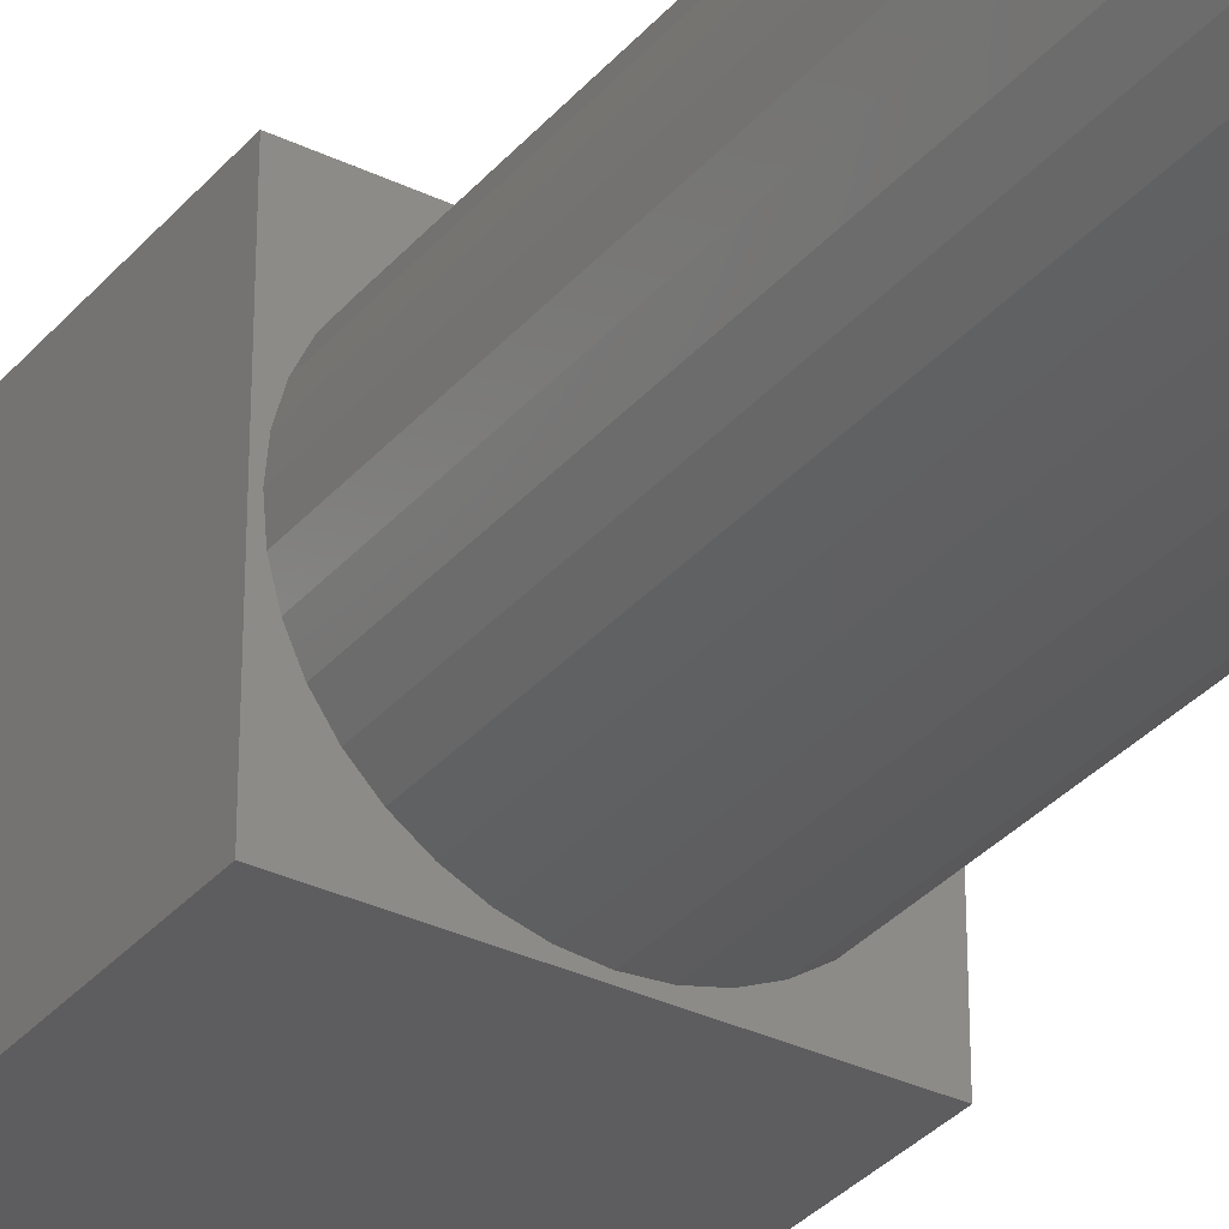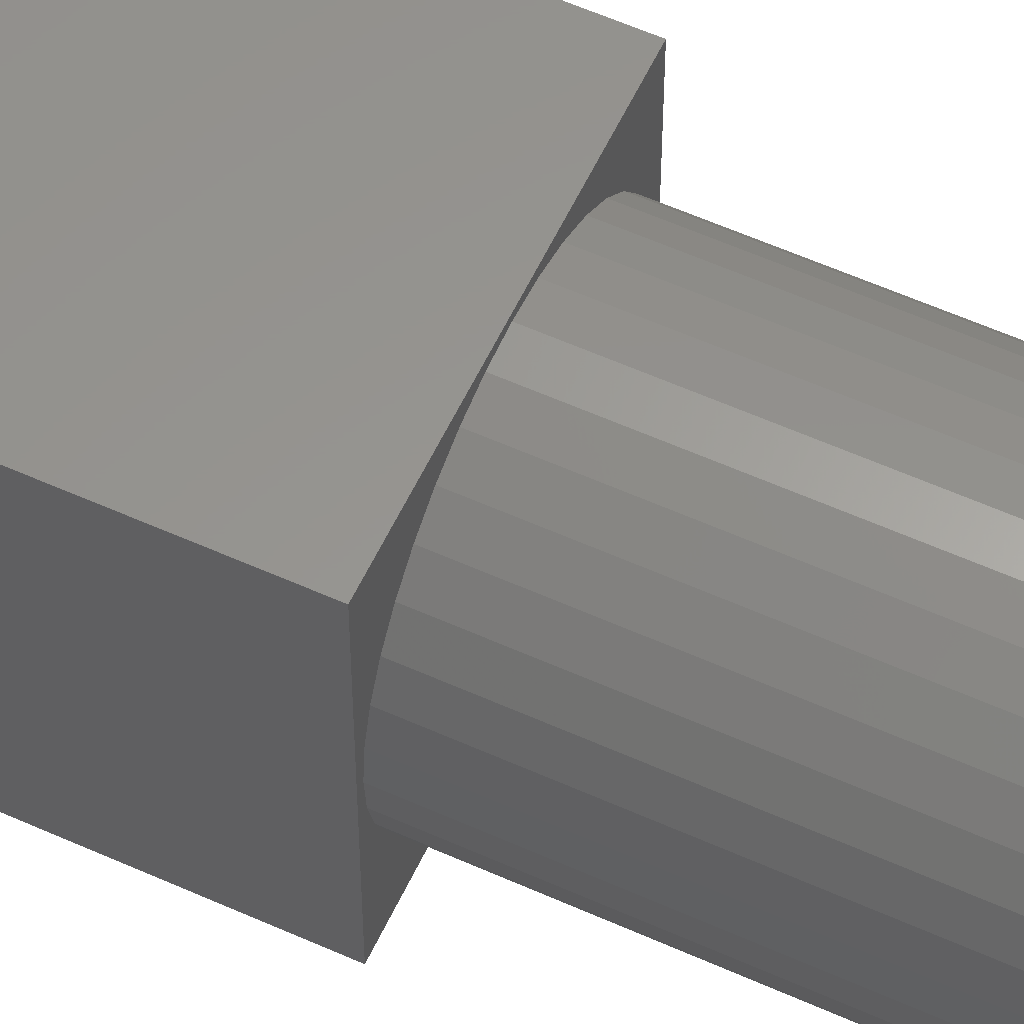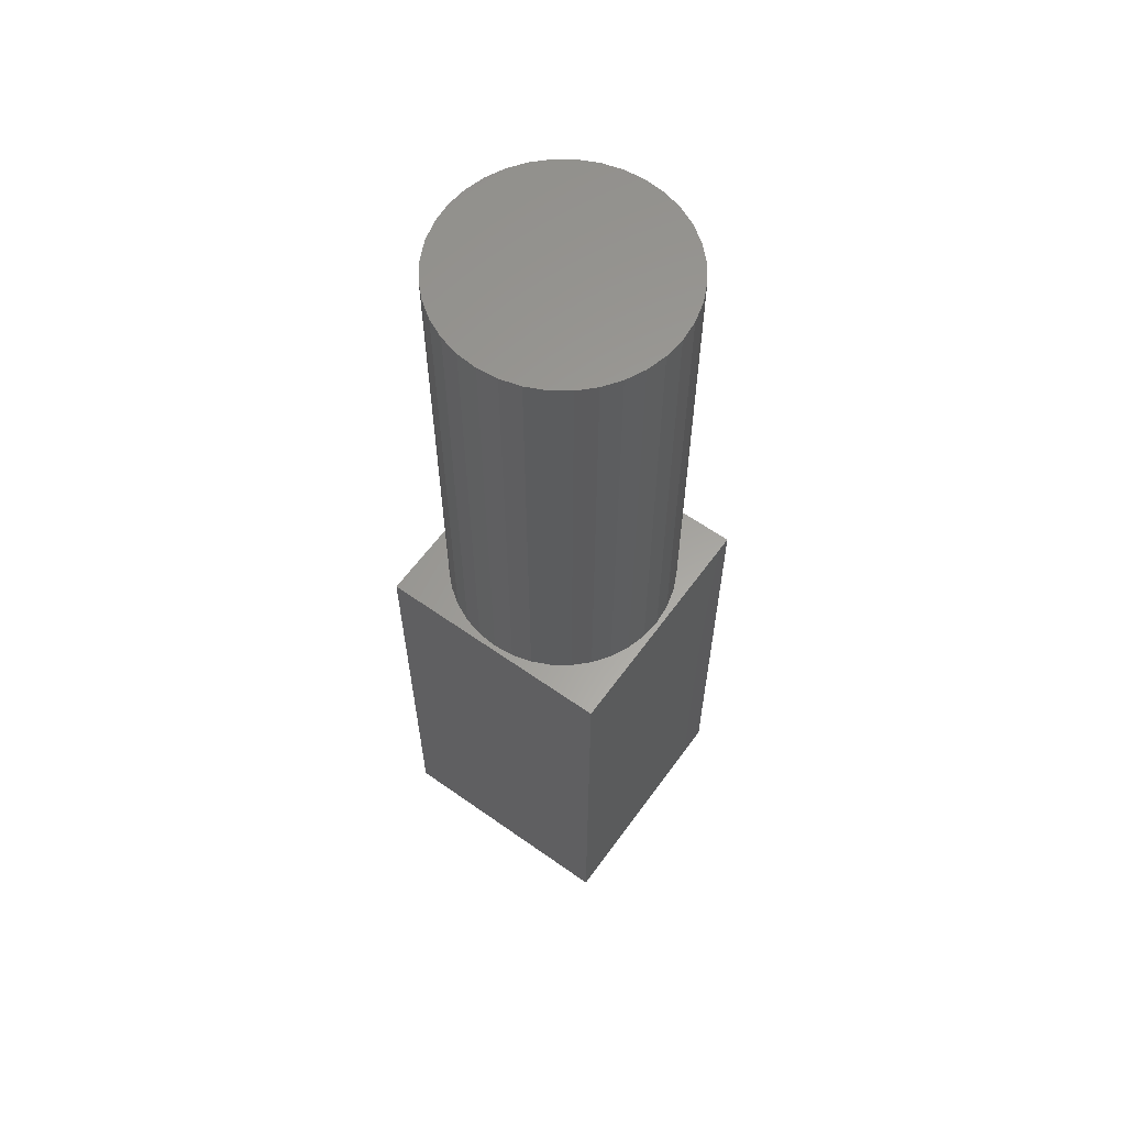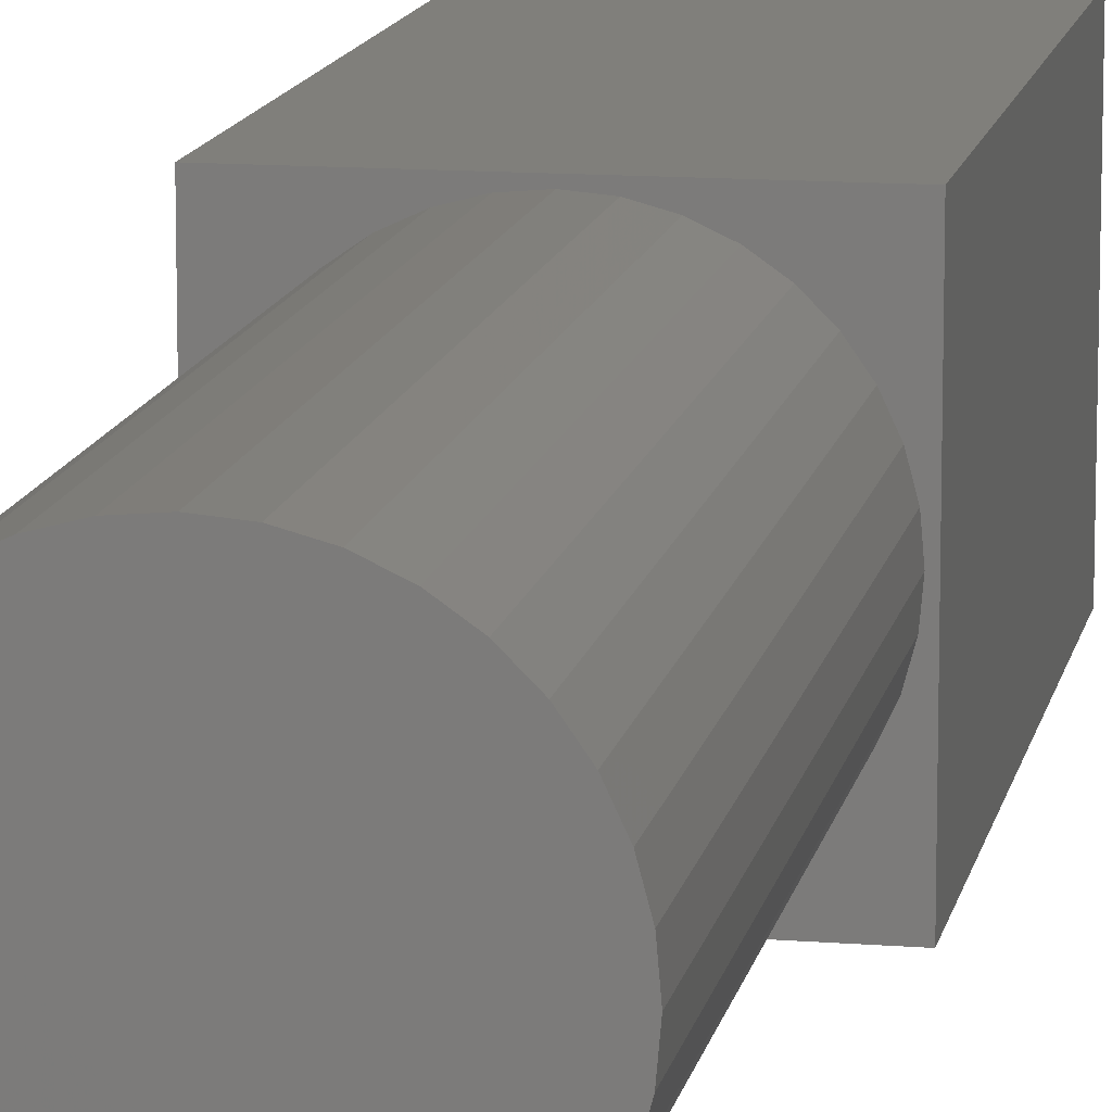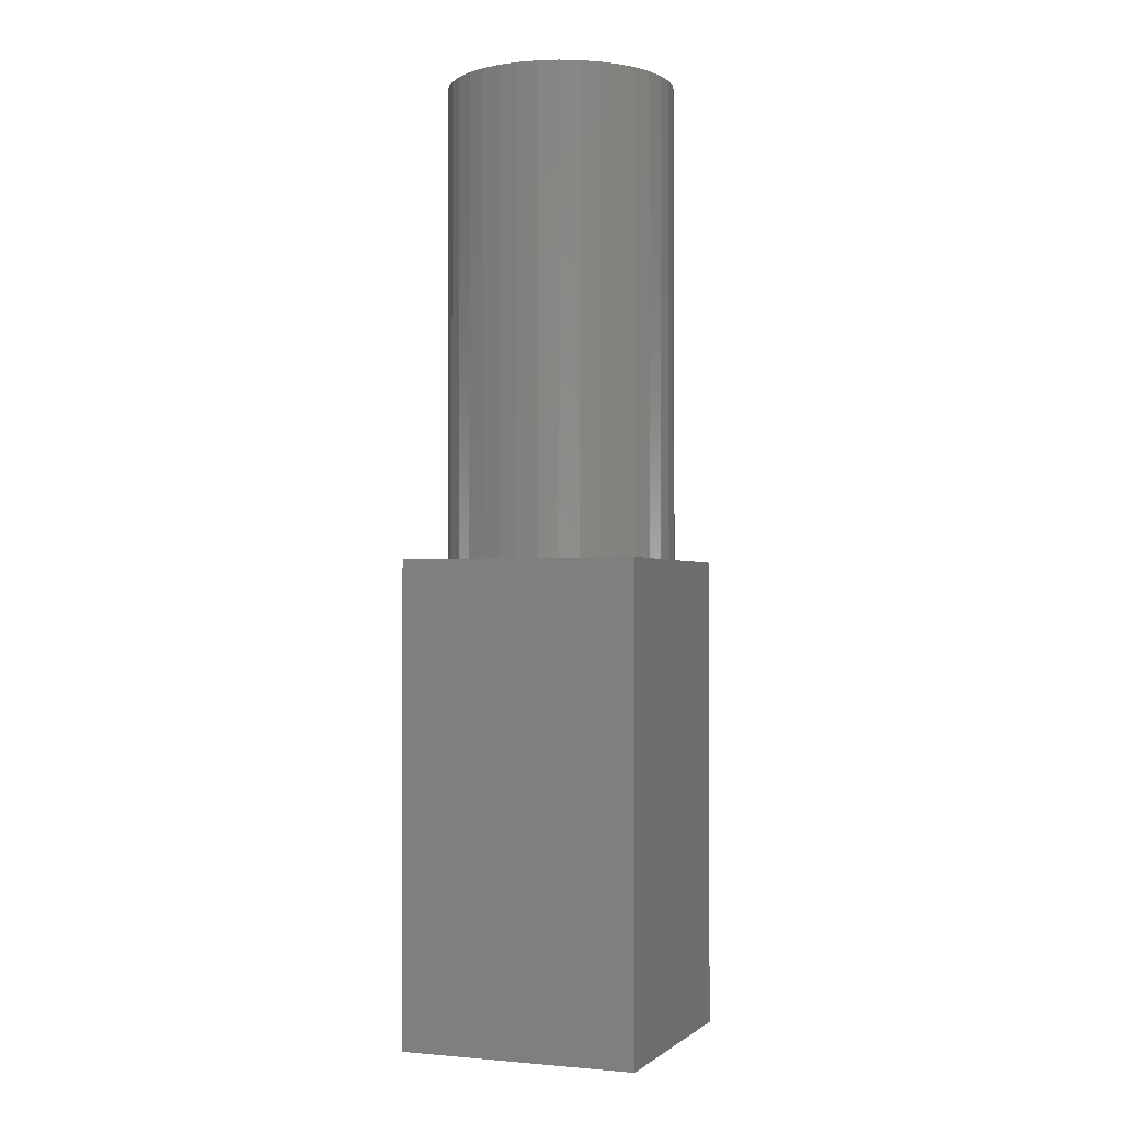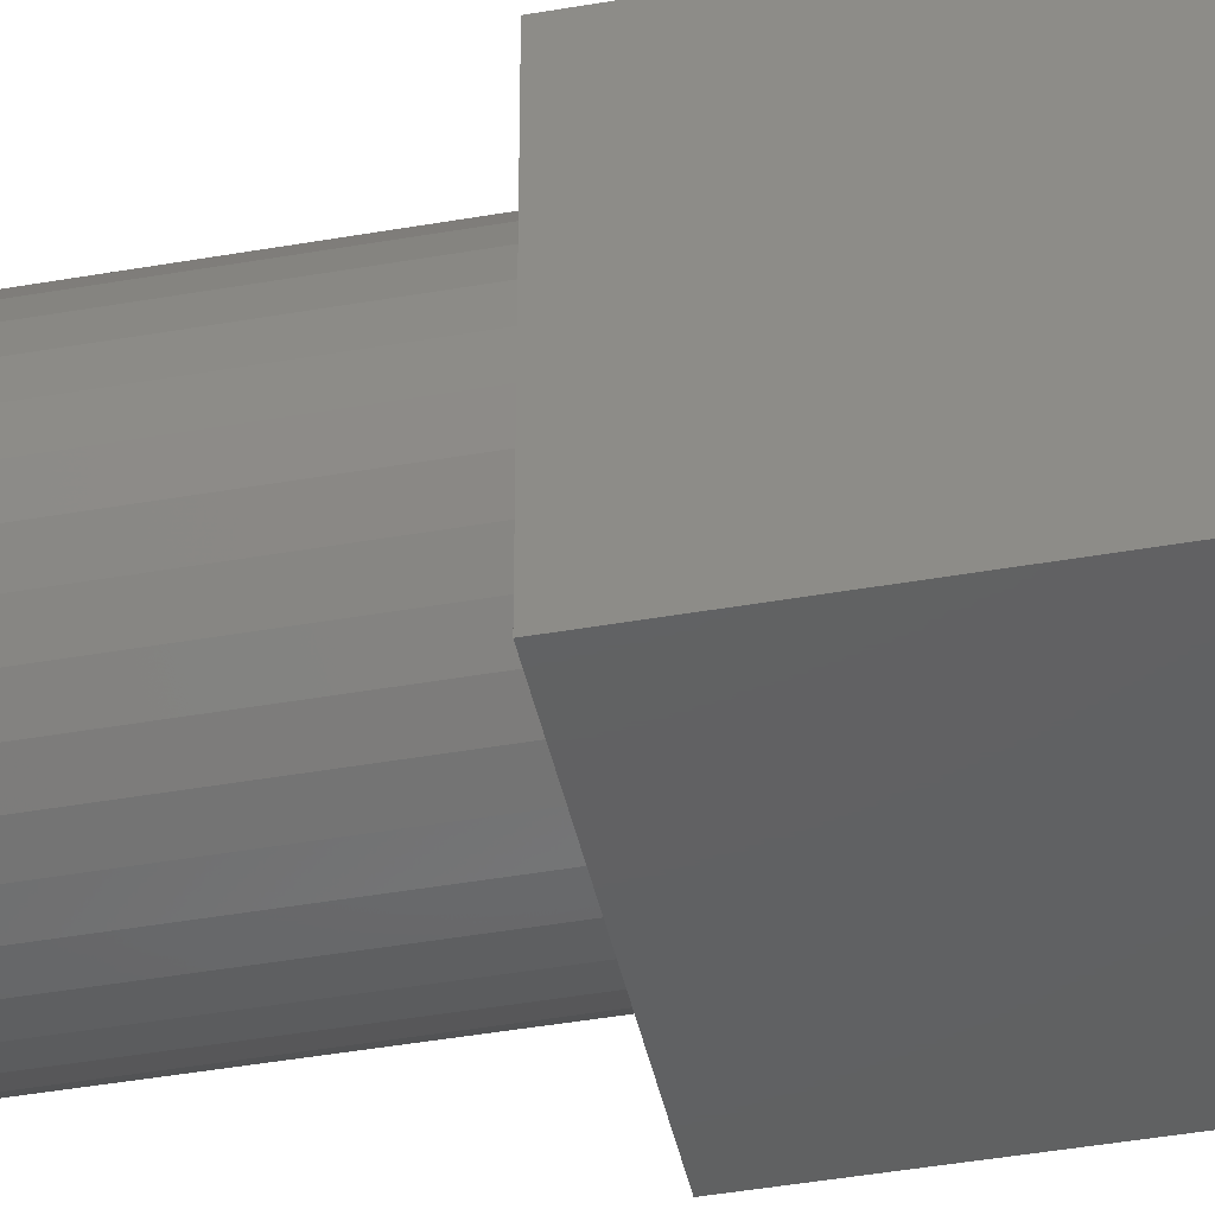
<metadata>
{"format":"stl","ext":"stl","renderer":"f3d","projection":"perspective","resolution":1024,"background":"white","views":[{"elev":-32.9,"azim":-33.6,"up":"+Y"},{"elev":58.0,"azim":-65.0,"up":"+Y"},{"elev":61.0,"azim":-54.2,"up":"+Z"},{"elev":12.5,"azim":10.6,"up":"+Y"},{"elev":-1.5,"azim":21.2,"up":"+Z"},{"elev":-42.9,"azim":101.8,"up":"+Y"}]}
</metadata>
<code>
# stl→obj: 80 verts, 156 faces
v 5 0 10
v 5 5 0
v 5 5 10
v 5 0 0
v 4.9 2.5 10
v 4.864 2.917 10
v 4.755 3.321 10
v 4.578 3.7 10
v 4.339 4.043 10
v 4.043 4.339 10
v 3.7 4.578 10
v 3.321 4.755 10
v 2.917 4.864 10
v 2.5 4.9 10
v 0.1365 2.917 10
v 0 5 10
v 0.1 2.5 10
v 0.2447 3.321 10
v 0.4215 3.7 10
v 0.6615 4.043 10
v 0.9573 4.339 10
v 1.3 4.578 10
v 1.679 4.755 10
v 2.083 4.864 10
v 4.864 2.083 10
v 4.755 1.679 10
v 4.578 1.3 10
v 4.339 0.9573 10
v 4.043 0.6615 10
v 3.7 0.4215 10
v 3.321 0.2447 10
v 2.917 0.1365 10
v 2.5 0.1 10
v 0 0 10
v 2.083 0.1365 10
v 1.679 0.2447 10
v 1.3 0.4215 10
v 0.9573 0.6615 10
v 0.6615 0.9573 10
v 0.4215 1.3 10
v 0.2447 1.679 10
v 0.1365 2.083 10
v 0 0 0
v 0 5 0
v 0.4215 1.3 20
v 0.6615 0.9573 20
v 4.864 2.917 20
v 4.755 3.321 20
v 4.9 2.5 20
v 4.578 3.7 20
v 4.755 1.679 20
v 4.864 2.083 20
v 0.1365 2.083 20
v 0.2447 1.679 20
v 3.321 0.2447 20
v 2.917 0.1365 20
v 0.4215 3.7 20
v 0.2447 3.321 20
v 4.339 4.043 20
v 1.679 4.755 20
v 2.083 4.864 20
v 1.3 4.578 20
v 3.7 4.578 20
v 4.043 4.339 20
v 1.679 0.2447 20
v 1.3 0.4215 20
v 4.578 1.3 20
v 2.5 4.9 20
v 2.917 4.864 20
v 0.9573 0.6615 20
v 3.321 4.755 20
v 2.083 0.1365 20
v 4.339 0.9573 20
v 4.043 0.6615 20
v 2.5 0.1 20
v 3.7 0.4215 20
v 0.9573 4.339 20
v 0.6615 4.043 20
v 0.1365 2.917 20
v 0.1 2.5 20
f 1 2 3
f 2 1 4
f 3 5 1
f 3 6 5
f 3 7 6
f 3 8 7
f 3 9 8
f 3 10 9
f 3 11 10
f 3 12 11
f 3 13 12
f 3 14 13
f 15 16 17
f 18 16 15
f 19 16 18
f 20 16 19
f 21 16 20
f 22 16 21
f 23 16 22
f 24 16 23
f 14 16 24
f 16 14 3
f 25 1 5
f 26 1 25
f 27 1 26
f 28 1 27
f 29 1 28
f 30 1 29
f 31 1 30
f 32 1 31
f 33 1 32
f 33 34 1
f 35 34 33
f 36 34 35
f 37 34 36
f 38 34 37
f 39 34 38
f 40 34 39
f 41 34 40
f 42 34 41
f 17 34 42
f 34 17 16
f 43 16 44
f 16 43 34
f 2 16 3
f 16 2 44
f 43 1 34
f 1 43 4
f 39 45 40
f 45 39 46
f 47 7 48
f 7 47 6
f 49 6 47
f 6 49 5
f 48 8 50
f 8 48 7
f 51 25 52
f 25 51 26
f 41 53 42
f 53 41 54
f 52 5 49
f 5 52 25
f 32 55 56
f 55 32 31
f 18 57 19
f 57 18 58
f 50 9 59
f 9 50 8
f 24 60 61
f 60 24 23
f 23 62 60
f 62 23 22
f 10 63 64
f 63 10 11
f 37 65 66
f 65 37 36
f 67 26 51
f 26 67 27
f 13 68 69
f 68 13 14
f 59 10 64
f 10 59 9
f 38 46 39
f 46 38 70
f 38 66 70
f 66 38 37
f 12 69 71
f 69 12 13
f 36 72 65
f 72 36 35
f 73 27 67
f 27 73 28
f 74 28 73
f 28 74 29
f 35 75 72
f 75 35 33
f 11 71 63
f 71 11 12
f 47 52 49
f 48 52 47
f 48 51 52
f 50 51 48
f 50 67 51
f 59 67 50
f 59 73 67
f 64 73 59
f 64 74 73
f 63 74 64
f 63 76 74
f 71 76 63
f 71 55 76
f 69 55 71
f 69 56 55
f 68 56 69
f 68 75 56
f 61 75 68
f 61 72 75
f 60 72 61
f 60 65 72
f 62 65 60
f 62 66 65
f 77 66 62
f 77 70 66
f 78 70 77
f 78 46 70
f 57 46 78
f 57 45 46
f 58 45 57
f 58 54 45
f 79 54 58
f 79 53 54
f 53 79 80
f 33 56 75
f 56 33 32
f 17 79 15
f 79 17 80
f 40 54 41
f 54 40 45
f 22 77 62
f 77 22 21
f 31 76 55
f 76 31 30
f 30 74 76
f 74 30 29
f 42 80 17
f 80 42 53
f 14 61 68
f 61 14 24
f 19 78 20
f 78 19 57
f 20 77 21
f 77 20 78
f 15 58 18
f 58 15 79
f 43 2 4
f 2 43 44

</code>
